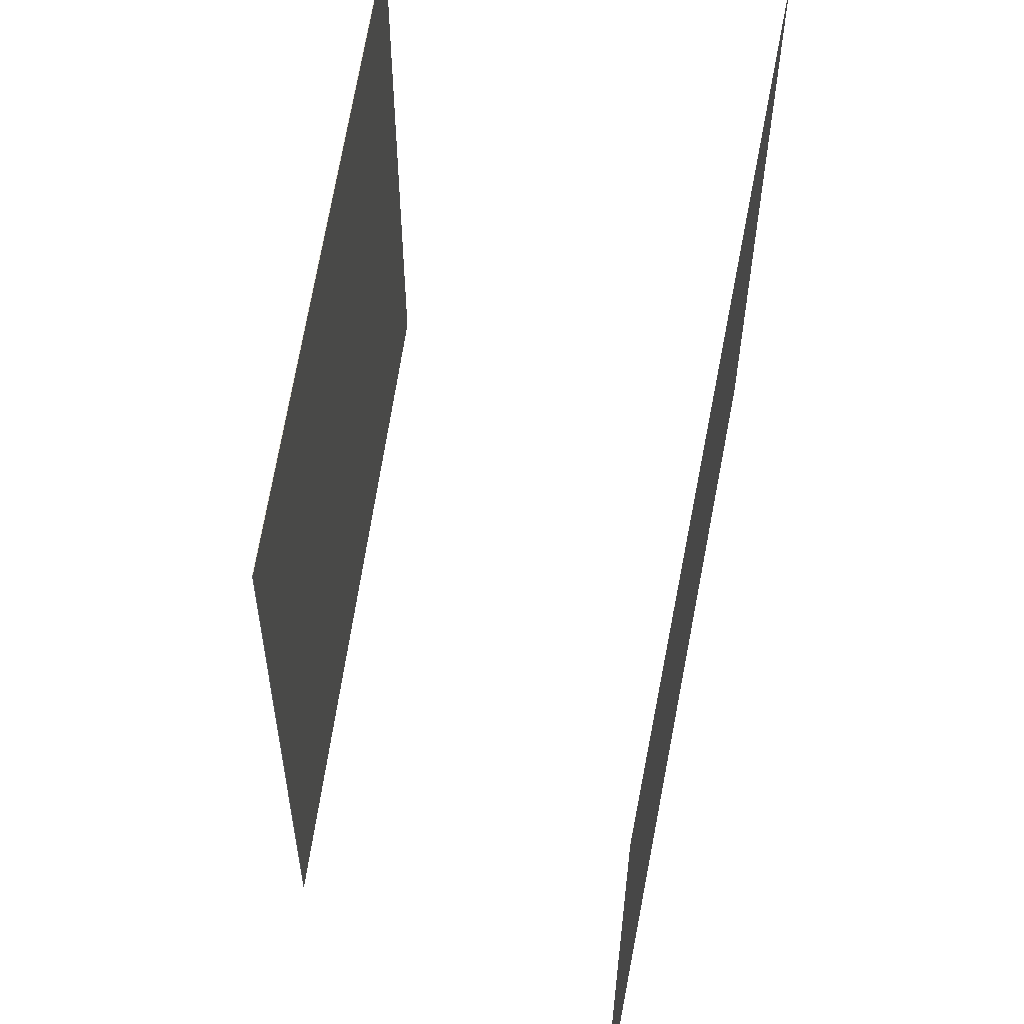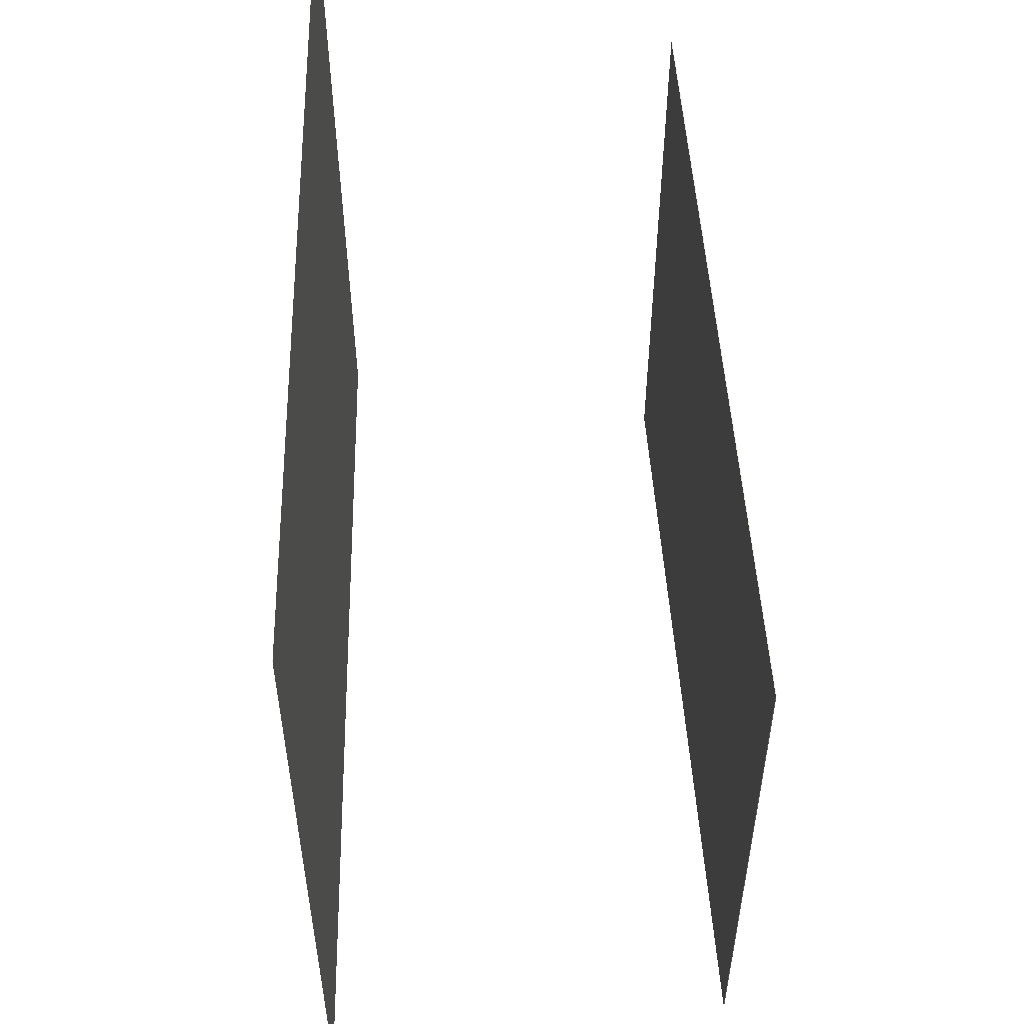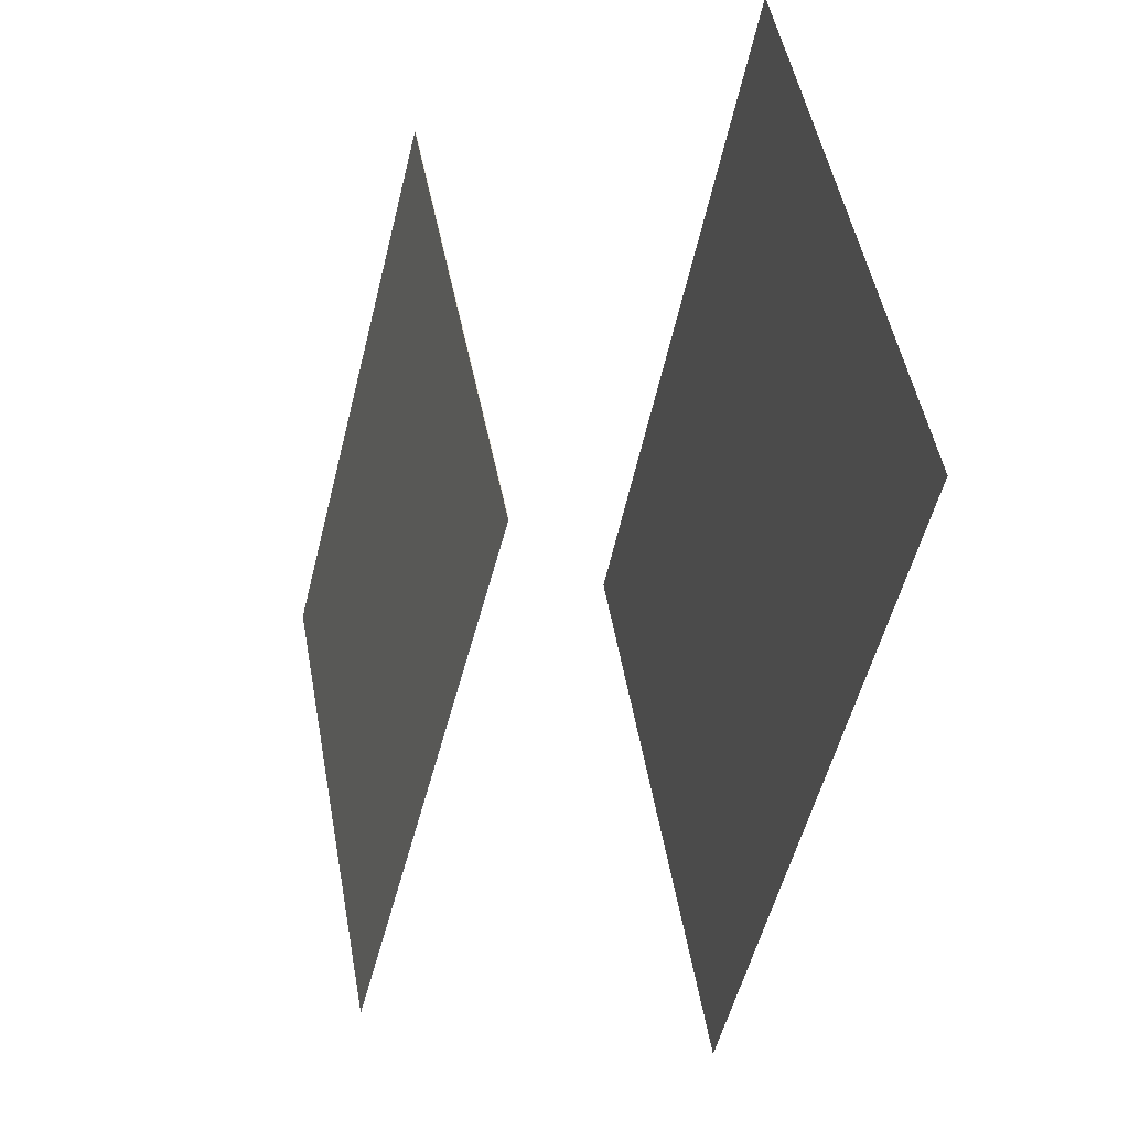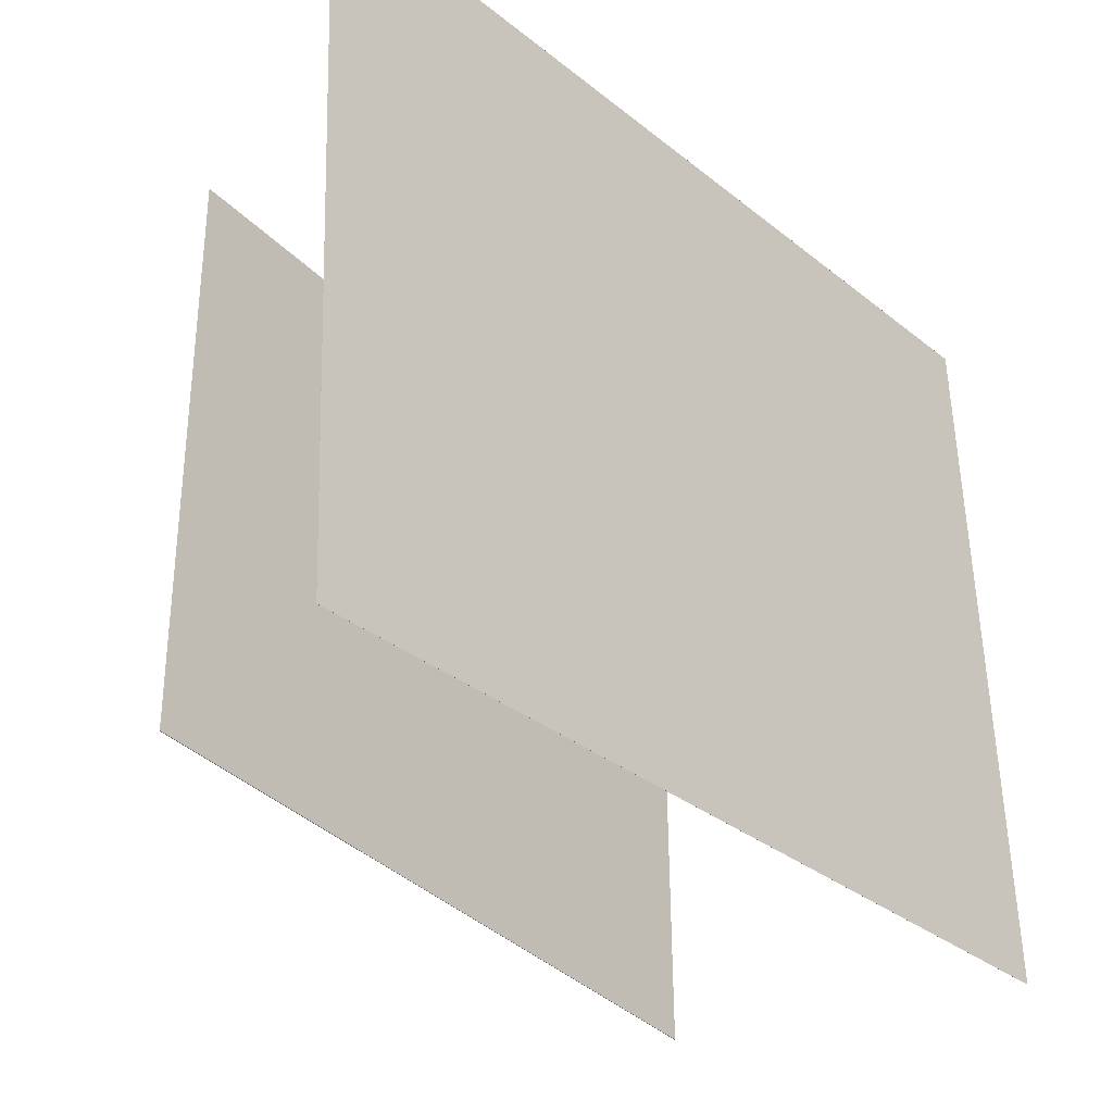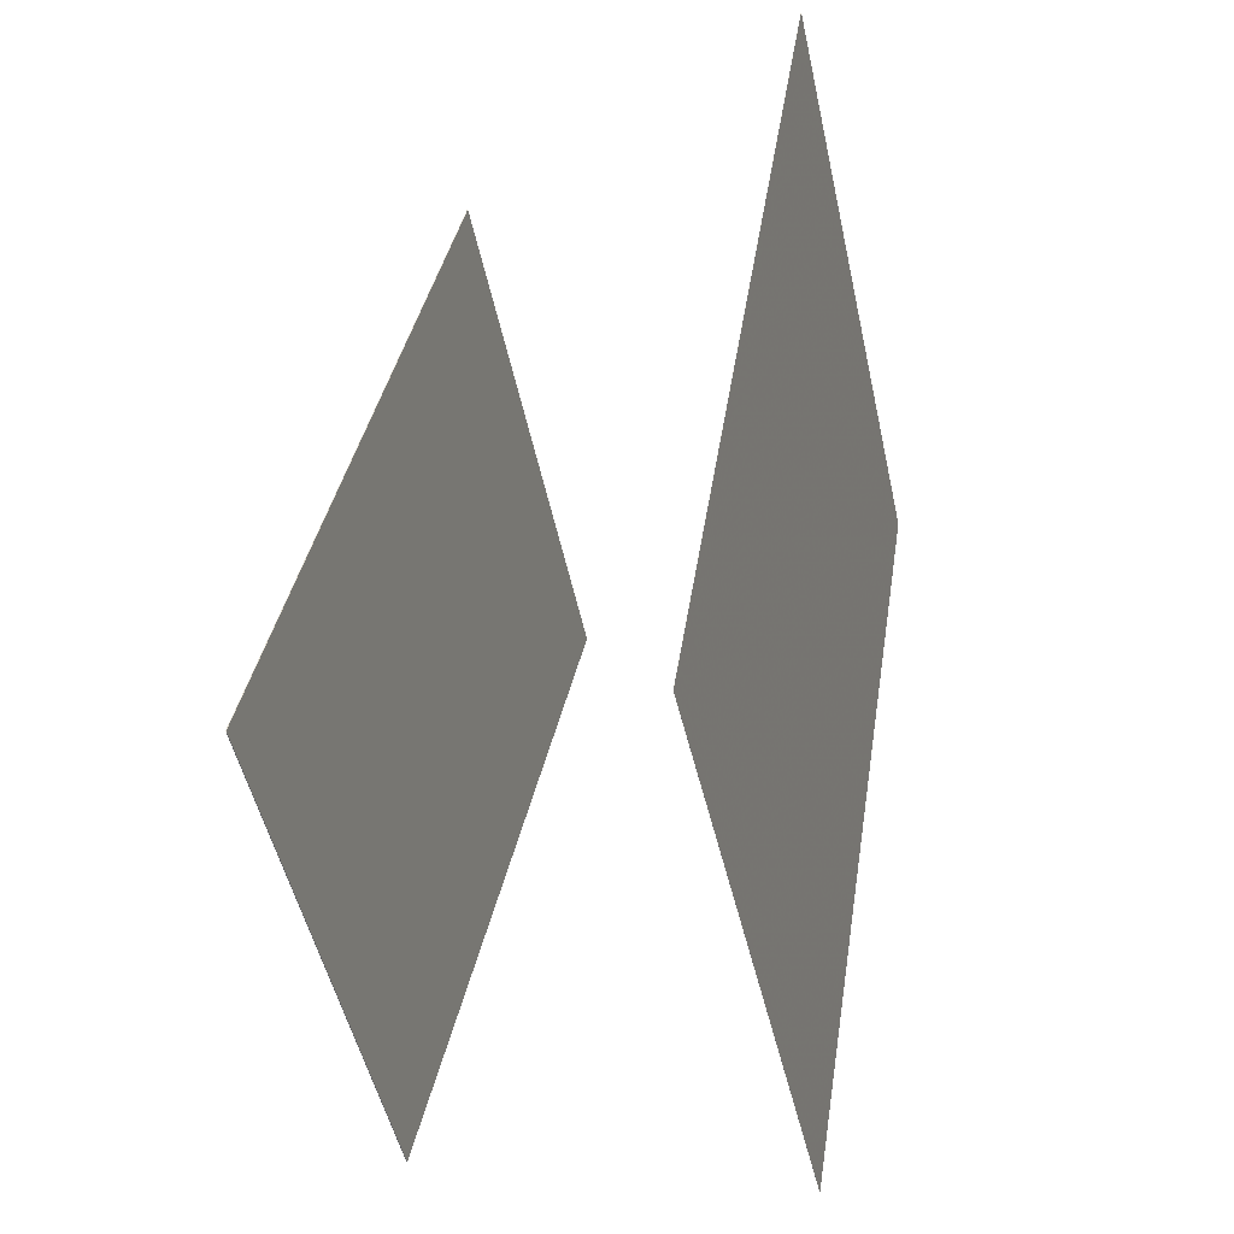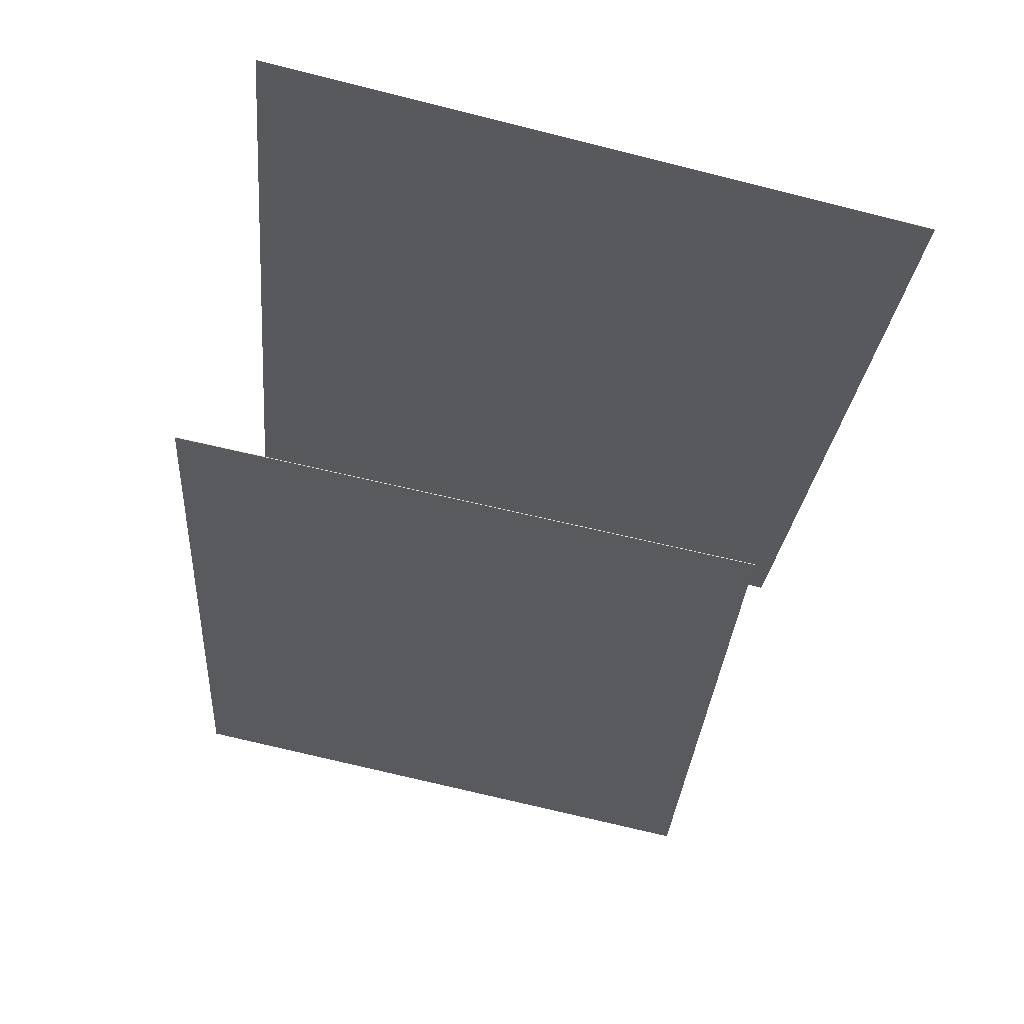
<metadata>
{"format":"obj","ext":"obj","renderer":"f3d","projection":"perspective","resolution":1024,"background":"white","views":[{"elev":56.3,"azim":-159.2,"up":"+Z"},{"elev":55.8,"azim":9.2,"up":"+Z"},{"elev":44.4,"azim":169.6,"up":"+Y"},{"elev":-35.9,"azim":-128.9,"up":"+Z"},{"elev":-47.8,"azim":-169.0,"up":"+Y"},{"elev":73.0,"azim":102.8,"up":"+Y"}]}
</metadata>
<code>
v -0.1294 -0.4325 -0.3628
v -0.1437 -0.3948 0.3506
v -0.1295 -0.4326 -0.3628
v -0.1438 -0.3948 0.3506
v -0.2821 0.4596 -0.413
v -0.2964 0.4973 0.3004
v -0.2821 0.4596 -0.413
v -0.2965 0.4973 0.3004
f 1.0 7.0 5.0
f 1.0 3.0 7.0
f 1.0 4.0 3.0
f 1.0 2.0 4.0
f 3.0 8.0 7.0
f 3.0 4.0 8.0
f 5.0 7.0 8.0
f 5.0 8.0 6.0
f 1.0 5.0 6.0
f 1.0 6.0 2.0
f 2.0 6.0 8.0
f 2.0 8.0 4.0
v 0.2529 -0.3407 -0.3006
v 0.2527 -0.3363 0.3064
v 0.07911 0.3709 -0.3058
v 0.07883 0.3753 0.3012
v 0.2536 -0.3405 -0.3006
v 0.2533 -0.3361 0.3064
v 0.07972 0.3711 -0.3058
v 0.07944 0.3755 0.3012
f 9.0 15.0 13.0
f 9.0 11.0 15.0
f 9.0 12.0 11.0
f 9.0 10.0 12.0
f 11.0 16.0 15.0
f 11.0 12.0 16.0
f 13.0 15.0 16.0
f 13.0 16.0 14.0
f 9.0 13.0 14.0
f 9.0 14.0 10.0
f 10.0 14.0 16.0
f 10.0 16.0 12.0

</code>
